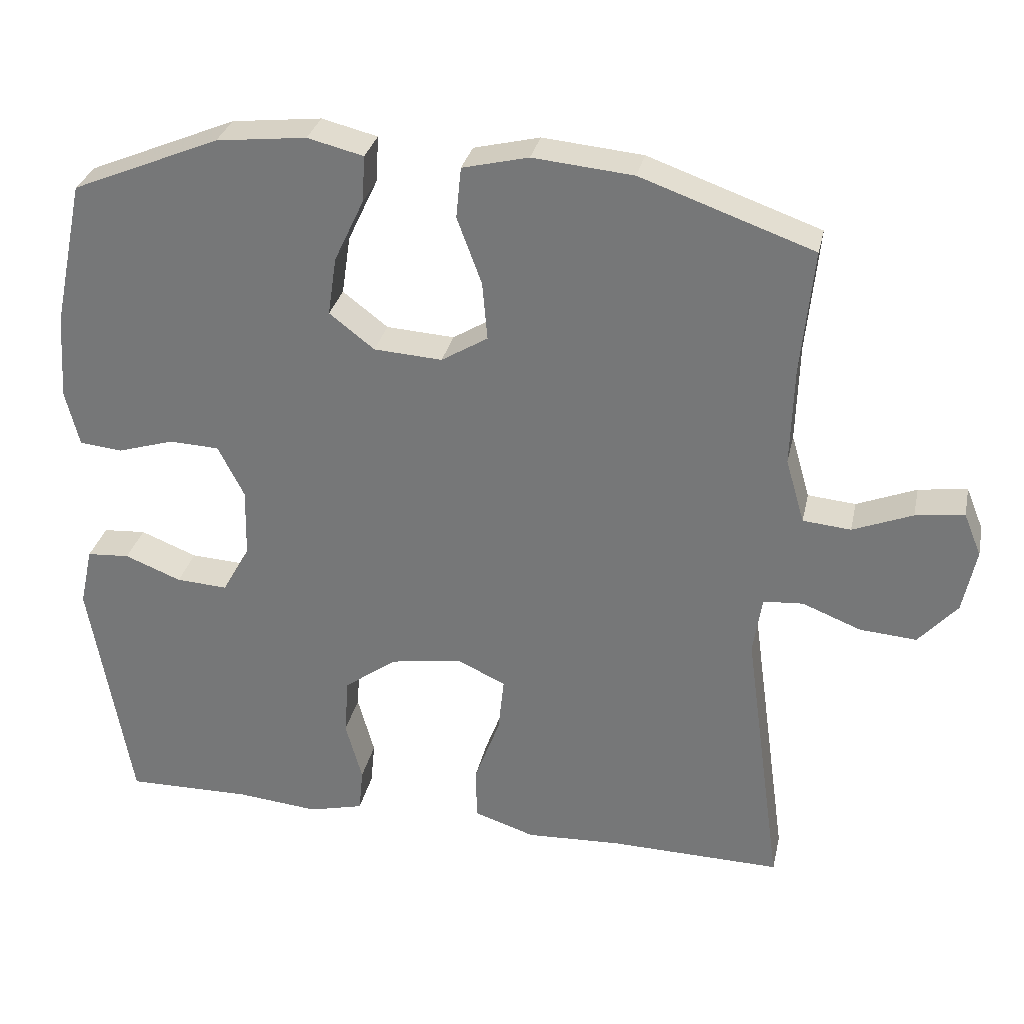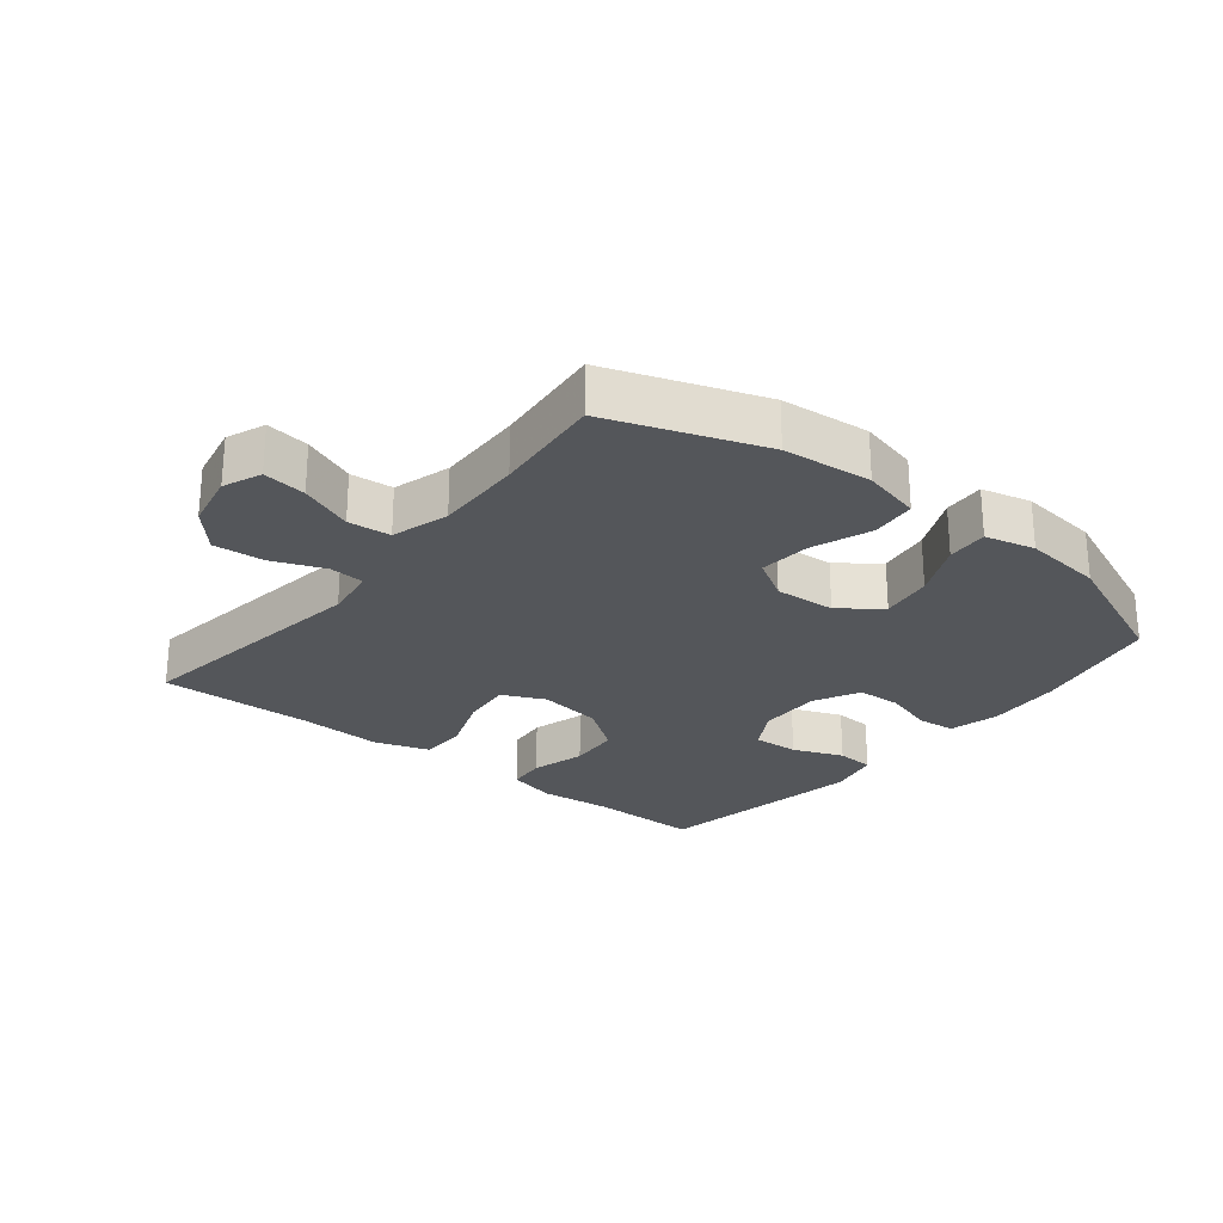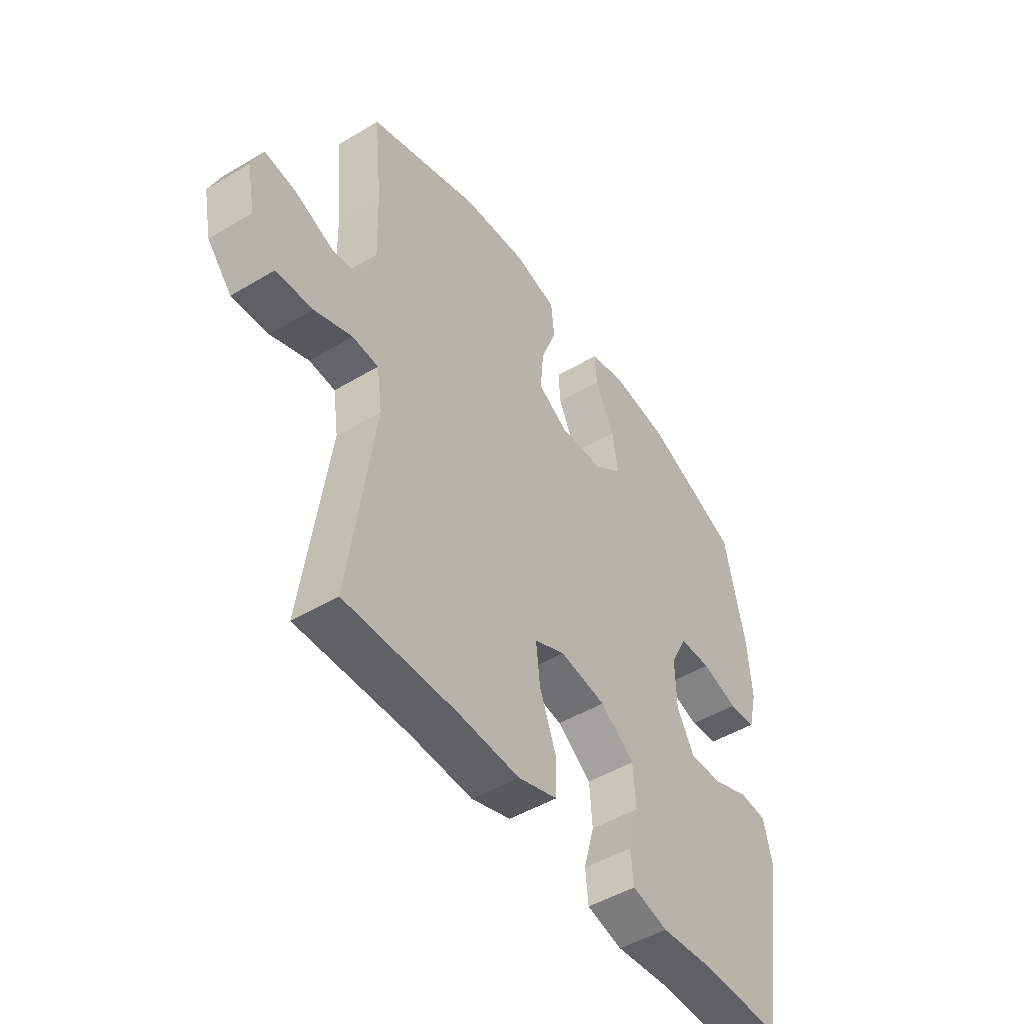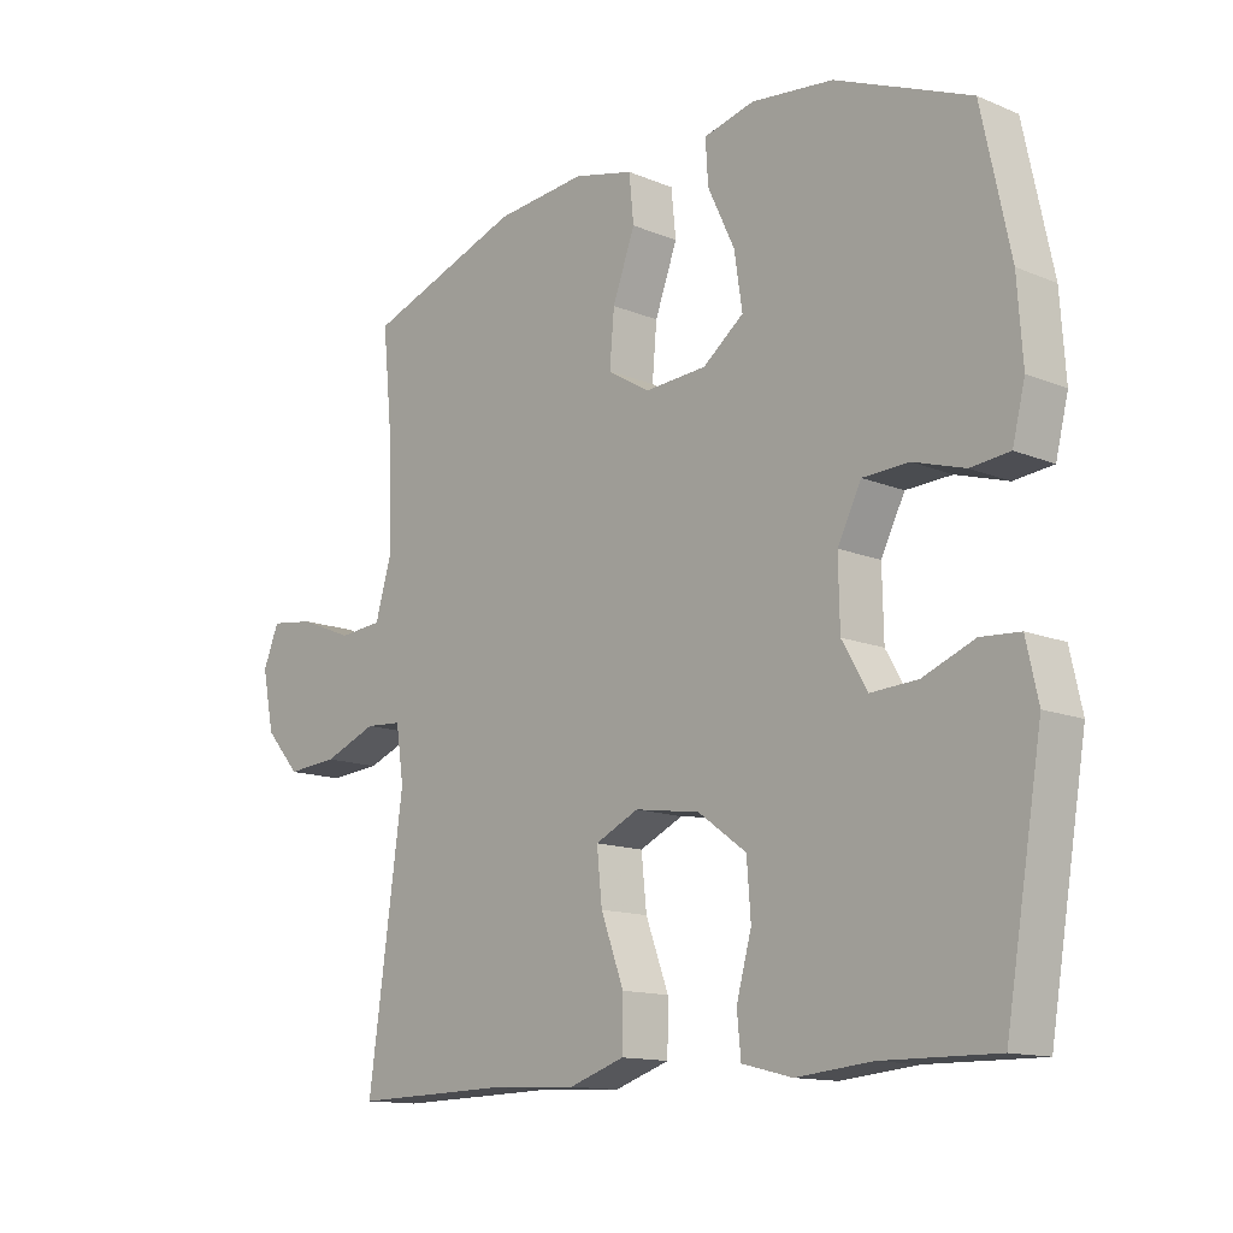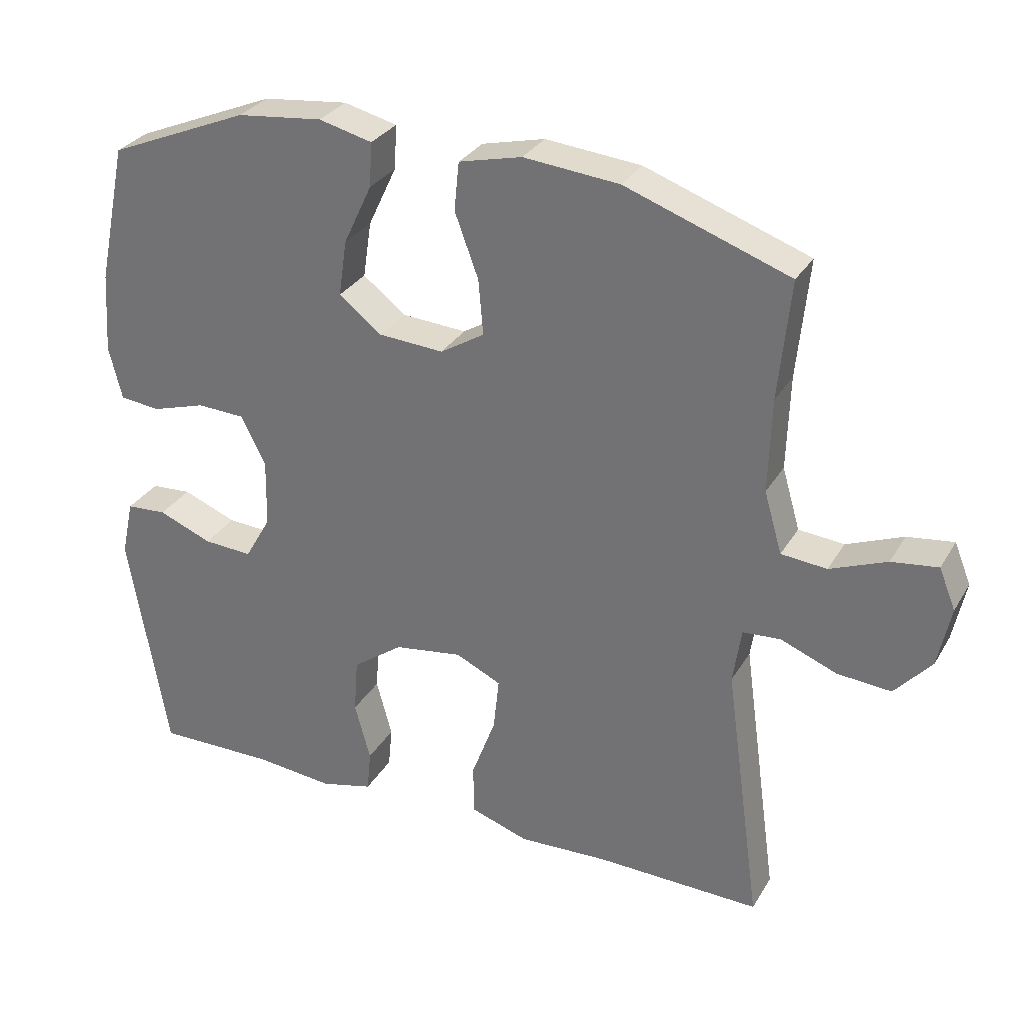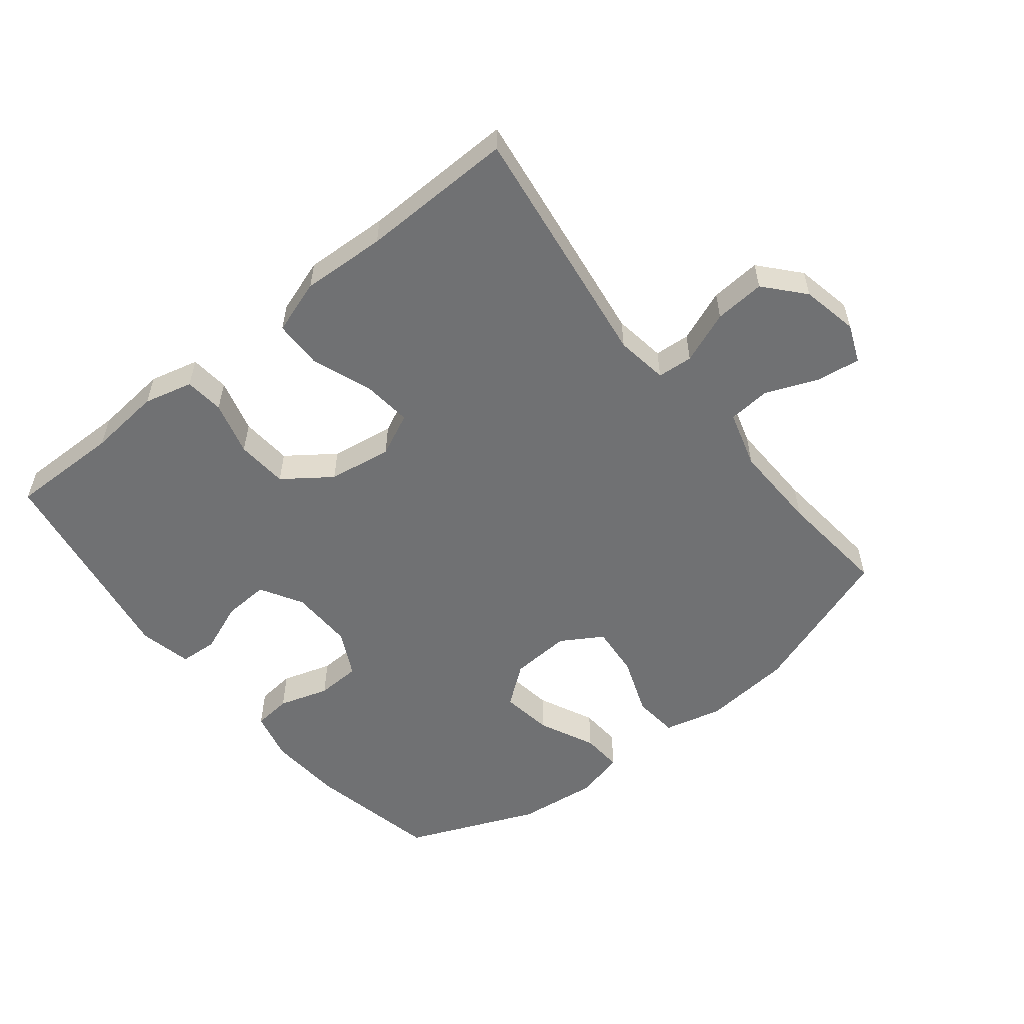
<metadata>
{"format":"obj","ext":"obj","renderer":"f3d","projection":"perspective","resolution":1024,"background":"white","views":[{"elev":30.8,"azim":-167.9,"up":"+Z"},{"elev":-25.5,"azim":-38.8,"up":"+Y"},{"elev":-48.3,"azim":-56.2,"up":"+Z"},{"elev":-13.4,"azim":47.0,"up":"+Z"},{"elev":30.3,"azim":-154.4,"up":"+Z"},{"elev":-55.1,"azim":-141.4,"up":"+Y"}]}
</metadata>
<code>
v 0.5 0.07 -0.5
v 0.328 0.07 -0.498
v 0.214 0.07 -0.509
v 0.138 0.07 -0.49
v 0.132 0.07 -0.429
v 0.155 0.07 -0.345
v 0.149 0.07 -0.265
v 0.076 0.07 -0.212
v -0.023 0.07 -0.197
v -0.089 0.07 -0.228
v -0.081 0.07 -0.305
v -0.046 0.07 -0.399
v -0.047 0.07 -0.473
v -0.131 0.07 -0.501
v -0.262 0.07 -0.495
v -0.5 0.07 -0.5
v -0.447 0.07 -0.115
v -0.459 0.07 -0.034
v -0.514 0.07 -0.03
v -0.595 0.07 -0.062
v -0.673 0.07 -0.068
v -0.726 0.07 -0.008
v -0.744 0.07 0.08
v -0.72 0.07 0.139
v -0.653 0.07 0.13
v -0.571 0.07 0.097
v -0.505 0.07 0.103
v -0.479 0.07 0.192
v -0.483 0.07 0.328
v -0.5 0.07 0.5
v -0.263 0.07 0.584
v -0.125 0.07 0.597
v -0.034 0.07 0.575
v -0.027 0.07 0.505
v -0.061 0.07 0.413
v -0.068 0.07 0.333
v -0.004 0.07 0.294
v 0.09 0.07 0.3
v 0.152 0.07 0.348
v 0.14 0.07 0.429
v 0.099 0.07 0.516
v 0.095 0.07 0.58
v 0.172 0.07 0.599
v 0.296 0.07 0.585
v 0.5 0.07 0.5
v 0.543 0.07 0.297
v 0.551 0.07 0.18
v 0.532 0.07 0.103
v 0.473 0.07 0.097
v 0.395 0.07 0.121
v 0.326 0.07 0.118
v 0.29 0.07 0.047
v 0.292 0.07 -0.051
v 0.33 0.07 -0.117
v 0.401 0.07 -0.113
v 0.479 0.07 -0.082
v 0.538 0.07 -0.086
v 0.556 0.07 -0.168
v 0.5 0 -0.5
v 0.328 0 -0.498
v 0.214 0 -0.509
v 0.138 0 -0.49
v 0.132 0 -0.429
v 0.155 0 -0.345
v 0.149 0 -0.265
v 0.076 0 -0.212
v -0.023 0 -0.197
v -0.089 0 -0.228
v -0.081 0 -0.305
v -0.046 0 -0.399
v -0.047 0 -0.473
v -0.131 0 -0.501
v -0.262 0 -0.495
v -0.5 0 -0.5
v -0.447 0 -0.115
v -0.459 0 -0.034
v -0.514 0 -0.03
v -0.595 0 -0.062
v -0.673 0 -0.068
v -0.726 0 -0.008
v -0.744 0 0.08
v -0.72 0 0.139
v -0.653 0 0.13
v -0.571 0 0.097
v -0.505 0 0.103
v -0.479 0 0.192
v -0.483 0 0.328
v -0.5 0 0.5
v -0.263 0 0.584
v -0.125 0 0.597
v -0.034 0 0.575
v -0.027 0 0.505
v -0.061 0 0.413
v -0.068 0 0.333
v -0.004 0 0.294
v 0.09 0 0.3
v 0.152 0 0.348
v 0.14 0 0.429
v 0.099 0 0.516
v 0.095 0 0.58
v 0.172 0 0.599
v 0.296 0 0.585
v 0.5 0 0.5
v 0.543 0 0.297
v 0.551 0 0.18
v 0.532 0 0.103
v 0.473 0 0.097
v 0.395 0 0.121
v 0.326 0 0.118
v 0.29 0 0.047
v 0.292 0 -0.051
v 0.33 0 -0.117
v 0.401 0 -0.113
v 0.479 0 -0.082
v 0.538 0 -0.086
v 0.556 0 -0.168
f 55 56 57 58
f 54 55 58 1
f 53 54 1 2
f 47 48 49 50
f 47 50 51
f 46 47 51
f 45 46 51
f 44 45 51 52
f 40 41 42 43
f 39 40 43 44
f 32 33 34 35
f 32 35 36
f 29 30 31 32
f 28 29 32 36
f 27 28 36 37
f 23 24 25 26
f 23 26 27
f 22 23 27
f 19 20 21 22
f 18 19 22 27
f 15 16 17
f 15 17 18
f 11 12 13 14
f 10 11 14 15
f 3 4 5 6
f 53 2 3 6
f 52 53 6 7
f 39 44 52 7
f 18 27 37 38
f 10 15 18 38
f 9 10 38 39
f 8 9 39
f 7 8 39
f 116 115 114 113
f 59 116 113 112
f 60 59 112 111
f 108 107 106 105
f 109 108 105
f 109 105 104
f 109 104 103
f 110 109 103 102
f 101 100 99 98
f 102 101 98 97
f 93 92 91 90
f 94 93 90
f 90 89 88 87
f 94 90 87 86
f 95 94 86 85
f 84 83 82 81
f 85 84 81
f 85 81 80
f 80 79 78 77
f 85 80 77 76
f 75 74 73
f 76 75 73
f 72 71 70 69
f 73 72 69 68
f 64 63 62 61
f 64 61 60 111
f 65 64 111 110
f 65 110 102 97
f 96 95 85 76
f 96 76 73 68
f 97 96 68 67
f 97 67 66
f 97 66 65
f 1 59 60 2
f 2 60 61 3
f 3 61 62 4
f 4 62 63 5
f 5 63 64 6
f 6 64 65 7
f 7 65 66 8
f 8 66 67 9
f 9 67 68 10
f 10 68 69 11
f 11 69 70 12
f 12 70 71 13
f 13 71 72 14
f 14 72 73 15
f 15 73 74 16
f 16 74 75 17
f 17 75 76 18
f 18 76 77 19
f 19 77 78 20
f 20 78 79 21
f 21 79 80 22
f 22 80 81 23
f 23 81 82 24
f 24 82 83 25
f 25 83 84 26
f 26 84 85 27
f 27 85 86 28
f 28 86 87 29
f 29 87 88 30
f 30 88 89 31
f 31 89 90 32
f 32 90 91 33
f 33 91 92 34
f 34 92 93 35
f 35 93 94 36
f 36 94 95 37
f 37 95 96 38
f 38 96 97 39
f 39 97 98 40
f 40 98 99 41
f 41 99 100 42
f 42 100 101 43
f 43 101 102 44
f 44 102 103 45
f 45 103 104 46
f 46 104 105 47
f 47 105 106 48
f 48 106 107 49
f 49 107 108 50
f 50 108 109 51
f 51 109 110 52
f 52 110 111 53
f 53 111 112 54
f 54 112 113 55
f 55 113 114 56
f 56 114 115 57
f 57 115 116 58
f 58 116 59 1

</code>
